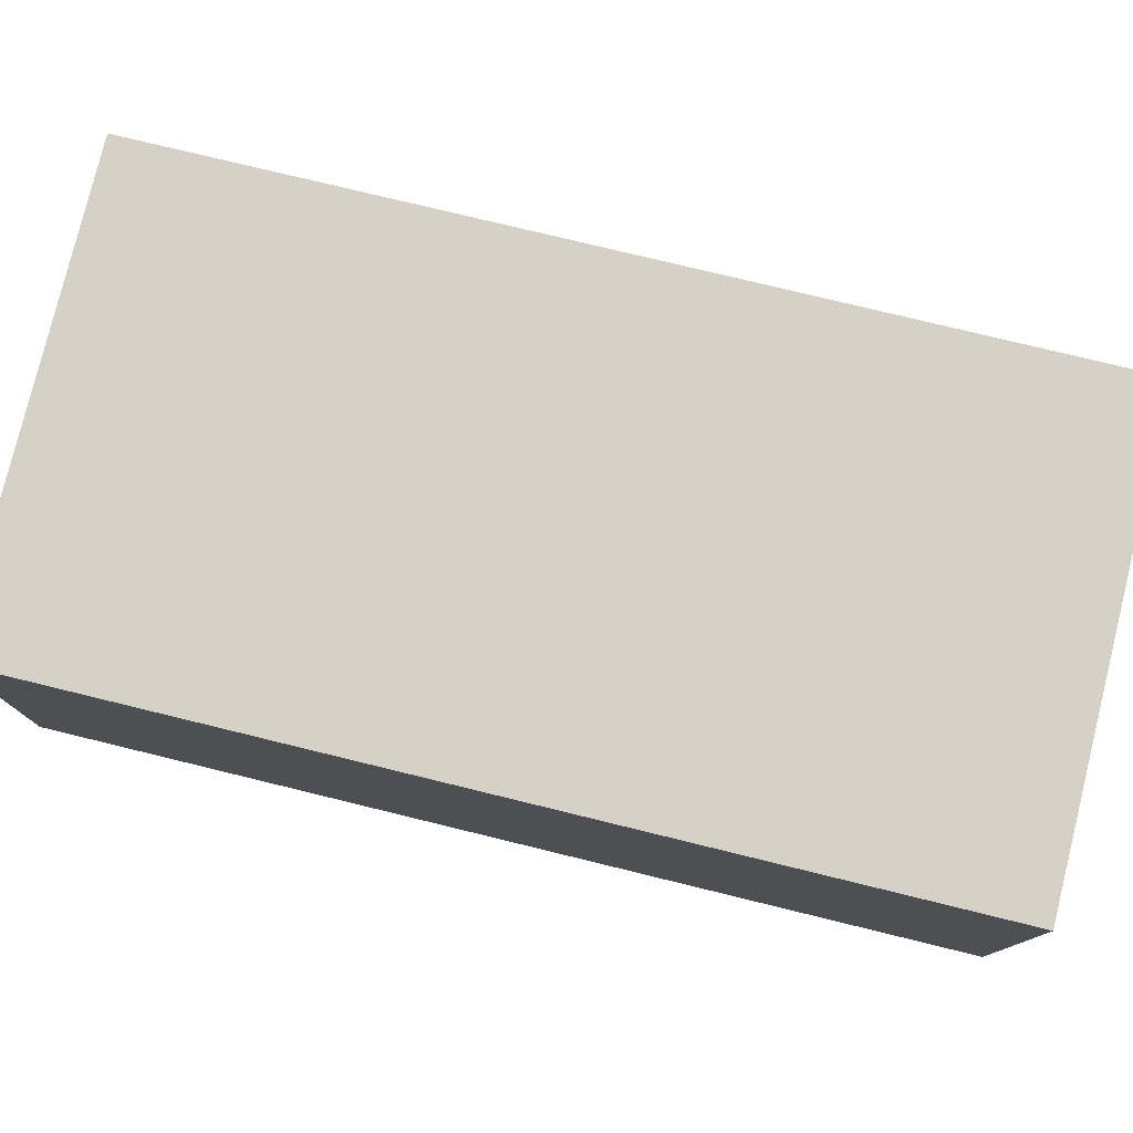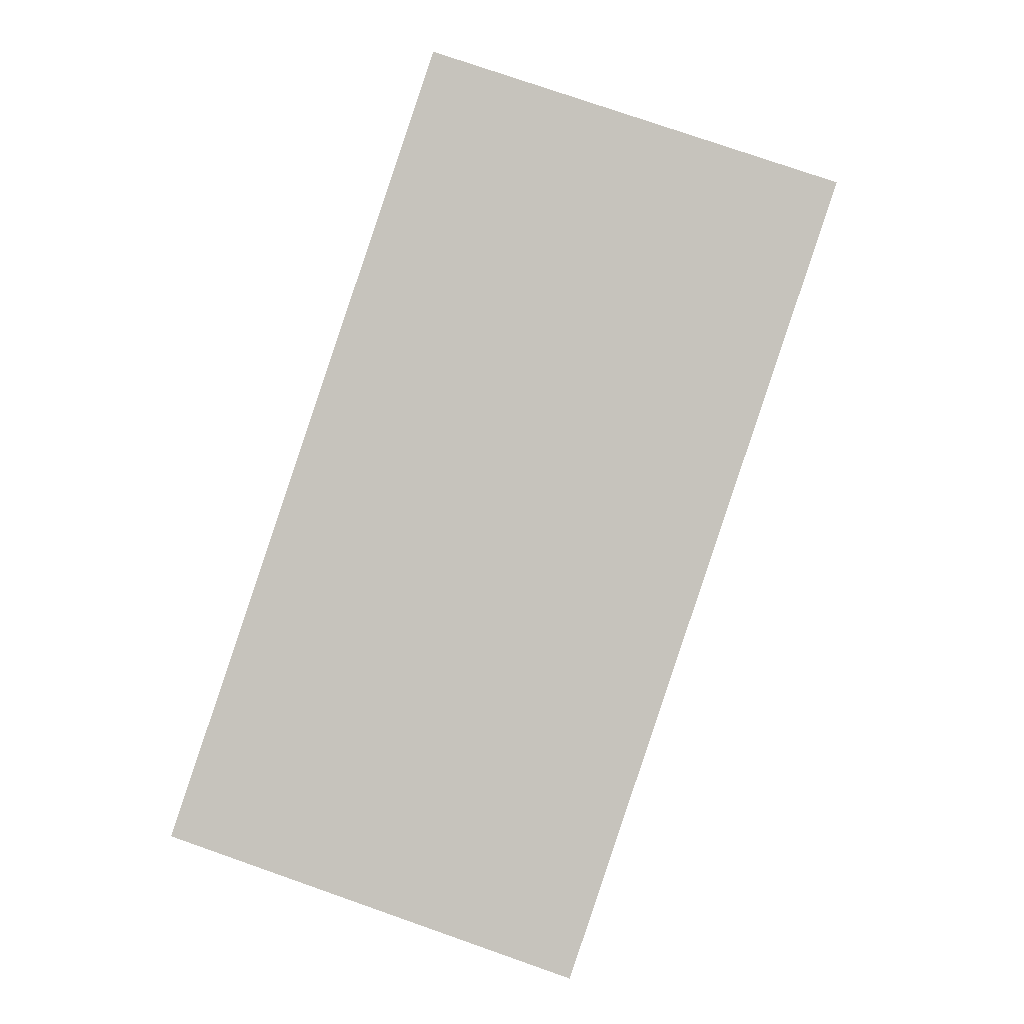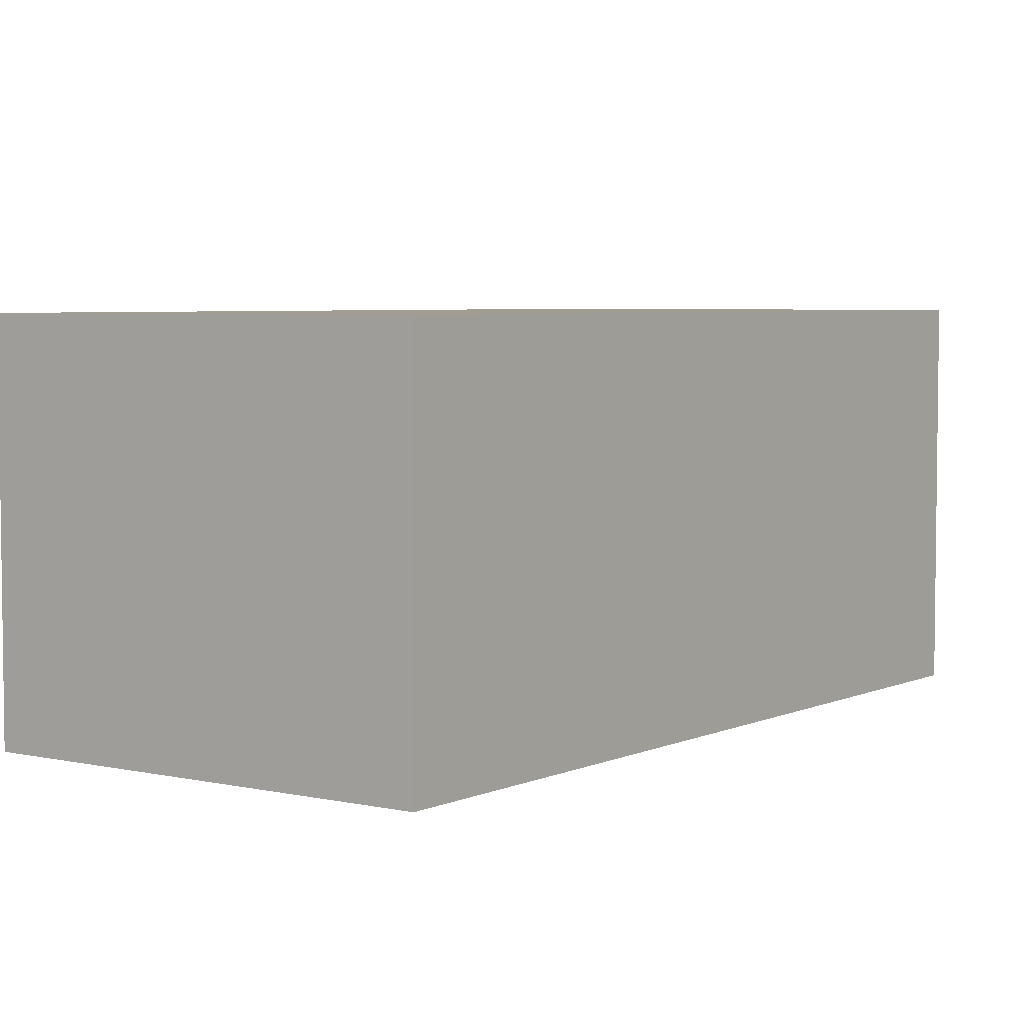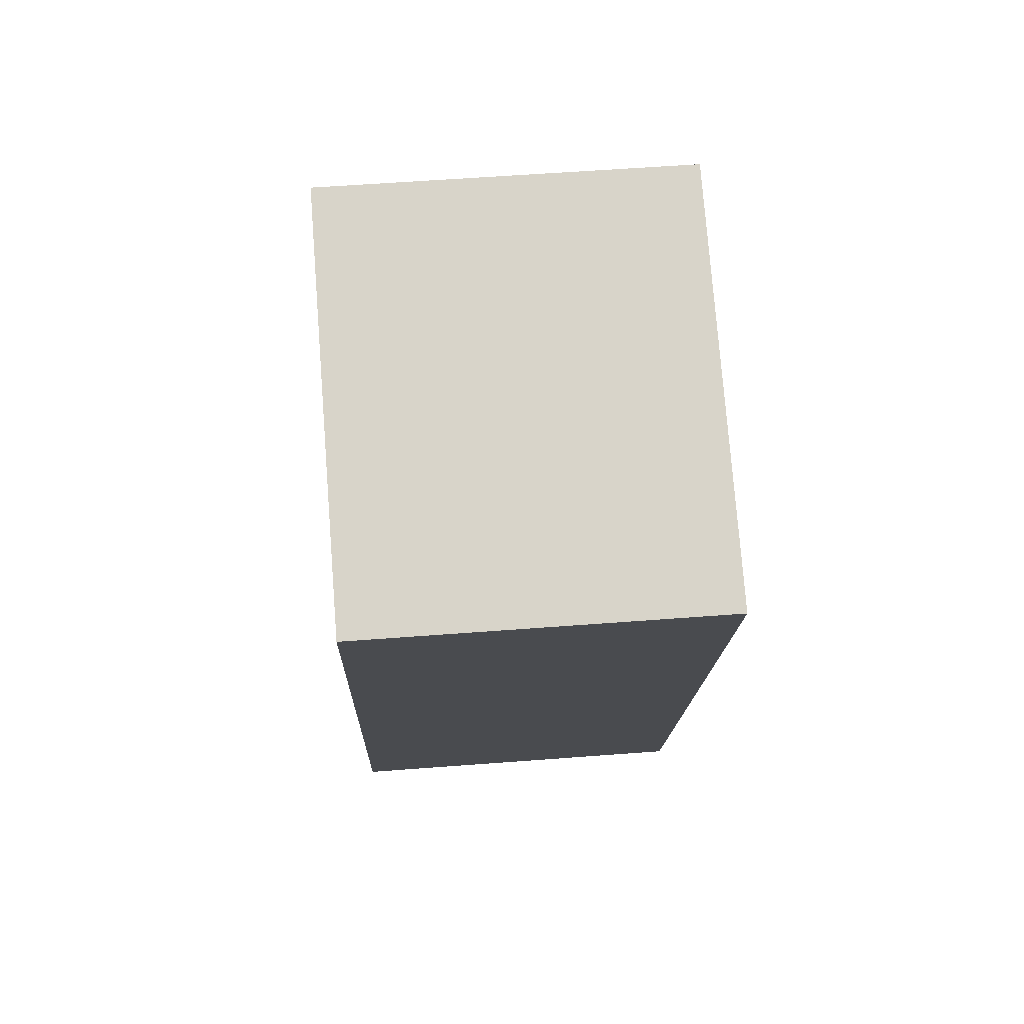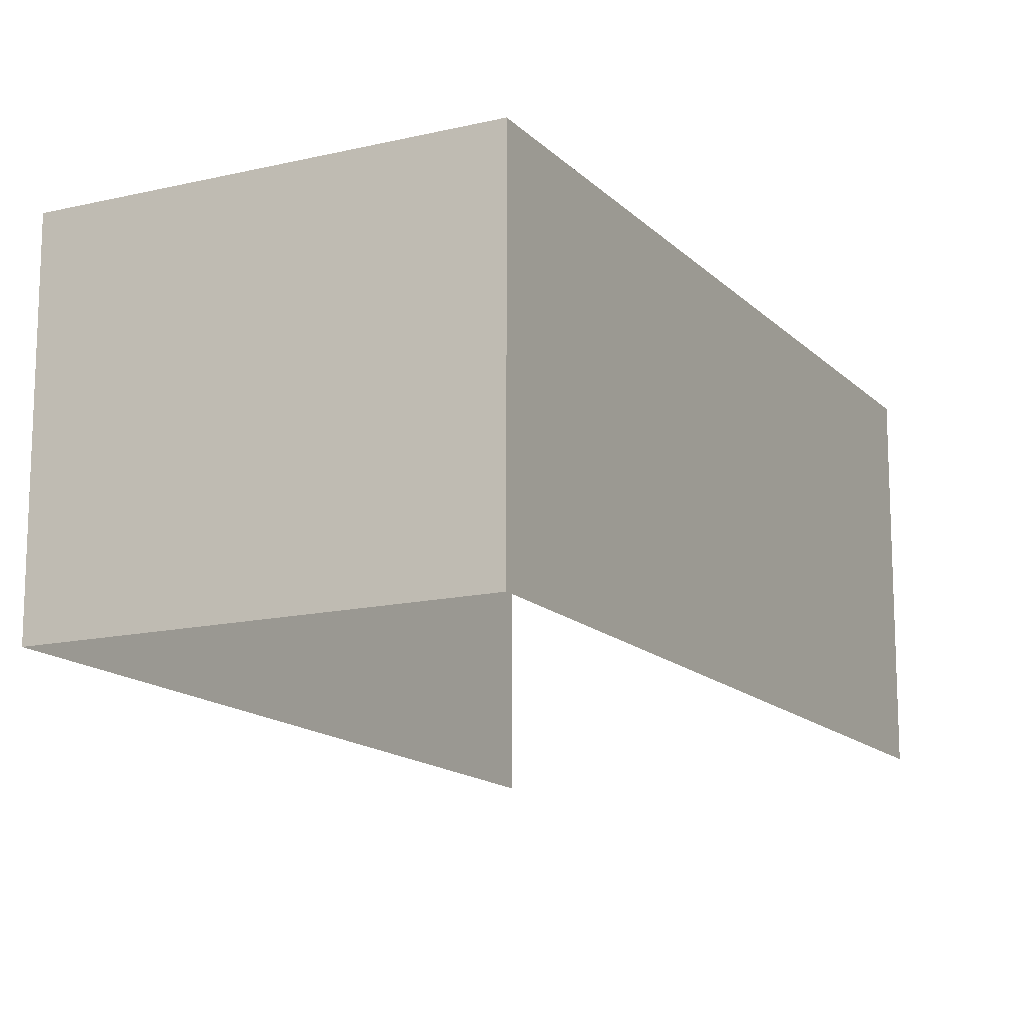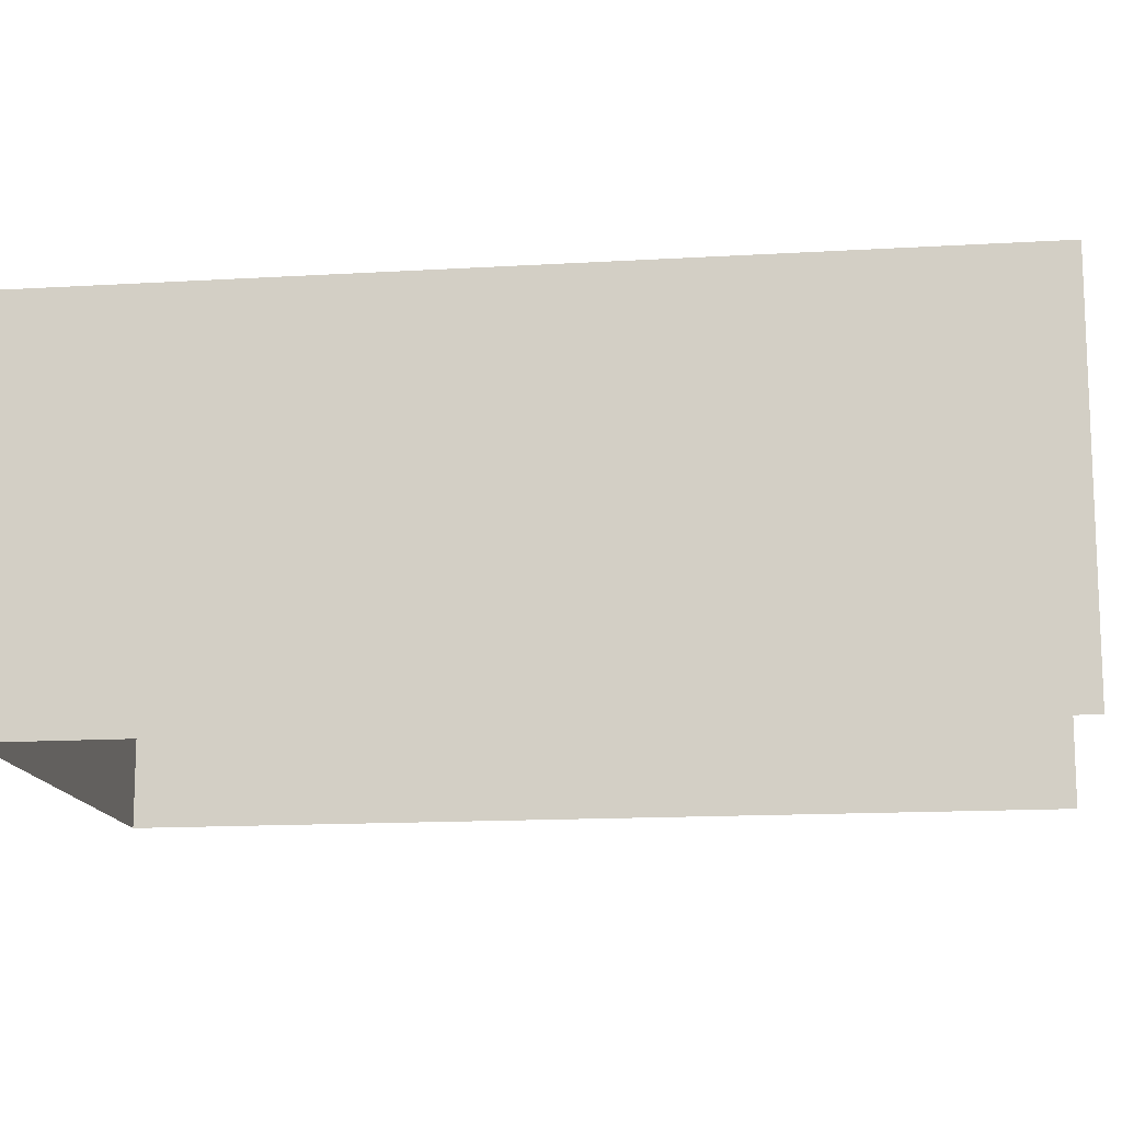
<metadata>
{"format":"obj","ext":"obj","renderer":"f3d","projection":"perspective","resolution":1024,"background":"white","views":[{"elev":79.3,"azim":-94.9,"up":"+Z"},{"elev":-0.4,"azim":4.7,"up":"+Y"},{"elev":4.8,"azim":-162.9,"up":"+Z"},{"elev":56.9,"azim":85.4,"up":"+Y"},{"elev":-14.6,"azim":-171.4,"up":"+Z"},{"elev":-14.2,"azim":-101.0,"up":"+Z"}]}
</metadata>
<code>
v -2.244e+05 -1.283e+05 13.91
v -2.244e+05 -1.283e+05 13.91
v -2.244e+05 -1.283e+05 13.91
v -2.244e+05 -1.283e+05 13.91
v -2.244e+05 -1.283e+05 16.16
v -2.244e+05 -1.283e+05 16.16
v -2.244e+05 -1.283e+05 16.16
v -2.244e+05 -1.283e+05 16.16
f 1 2 3
f 1 4 2
f 7 1 3
f 7 6 1
f 5 6 7
f 5 8 6
f 5 3 2
f 5 7 3
f 5 2 4
f 8 5 4
f 8 4 1
f 6 8 1

</code>
